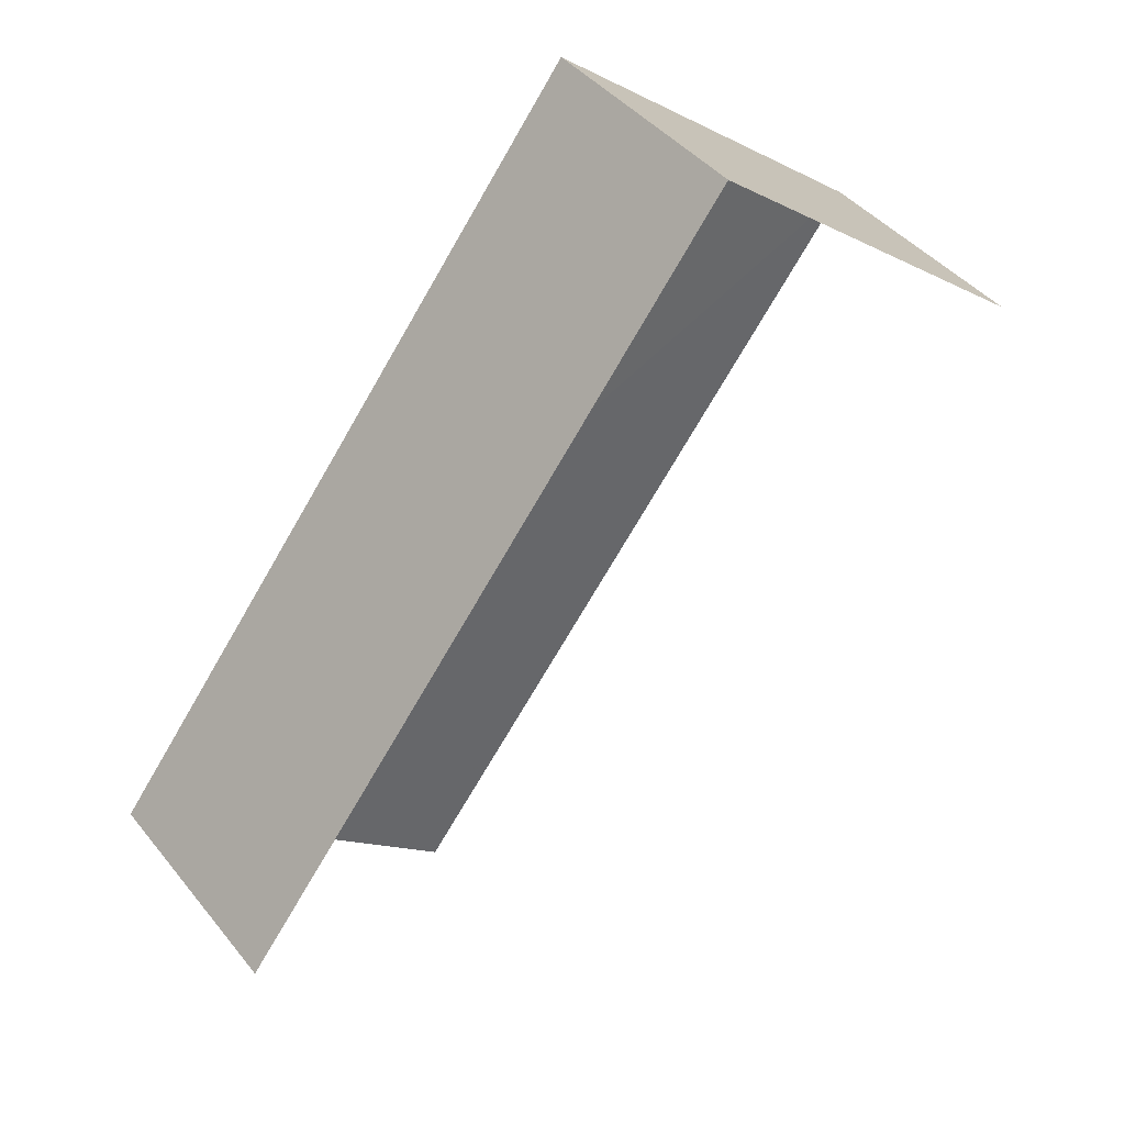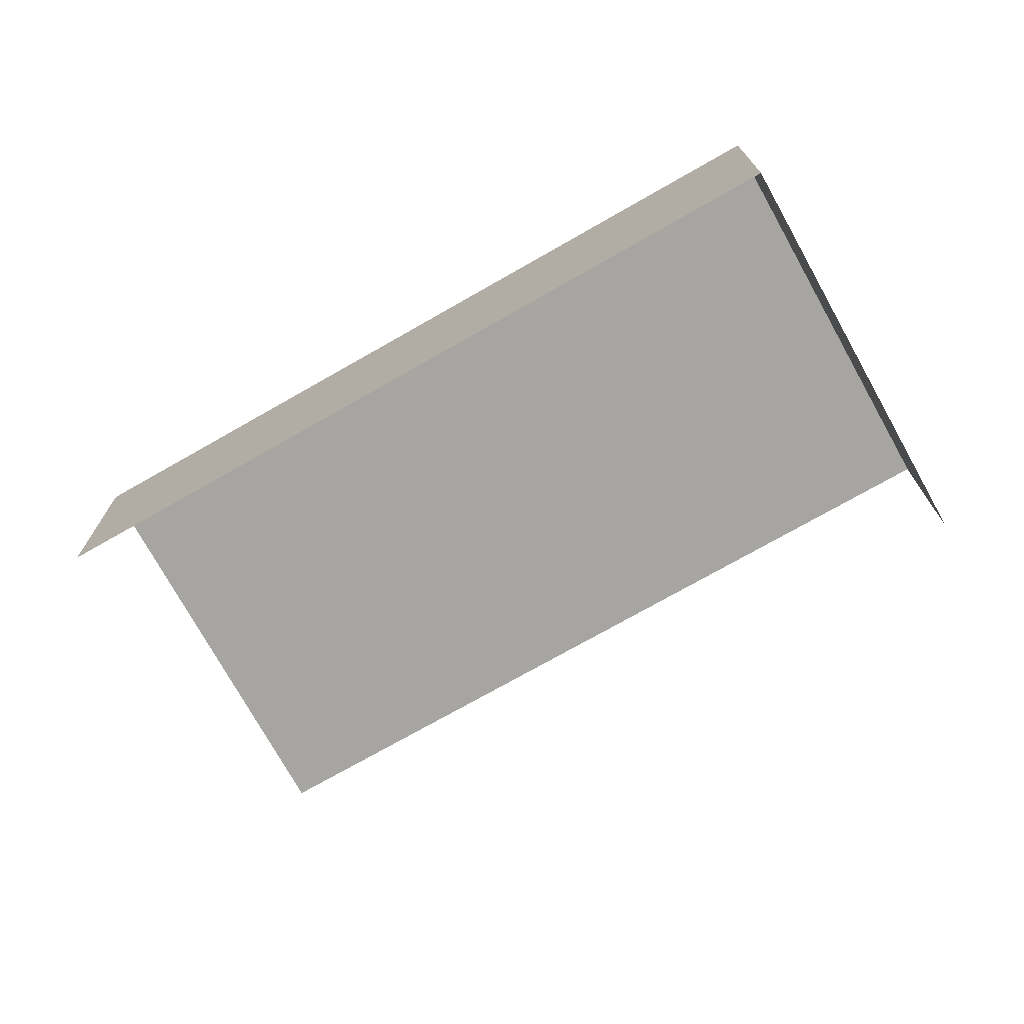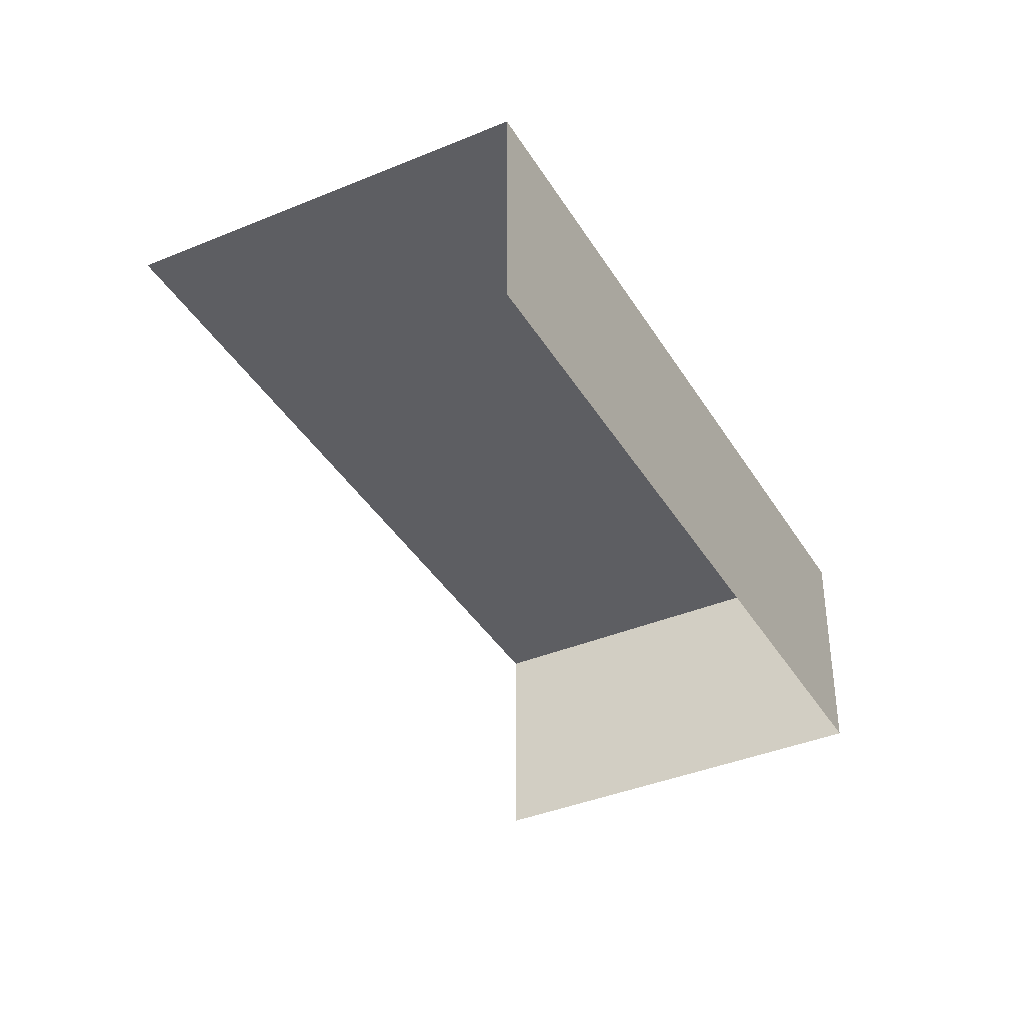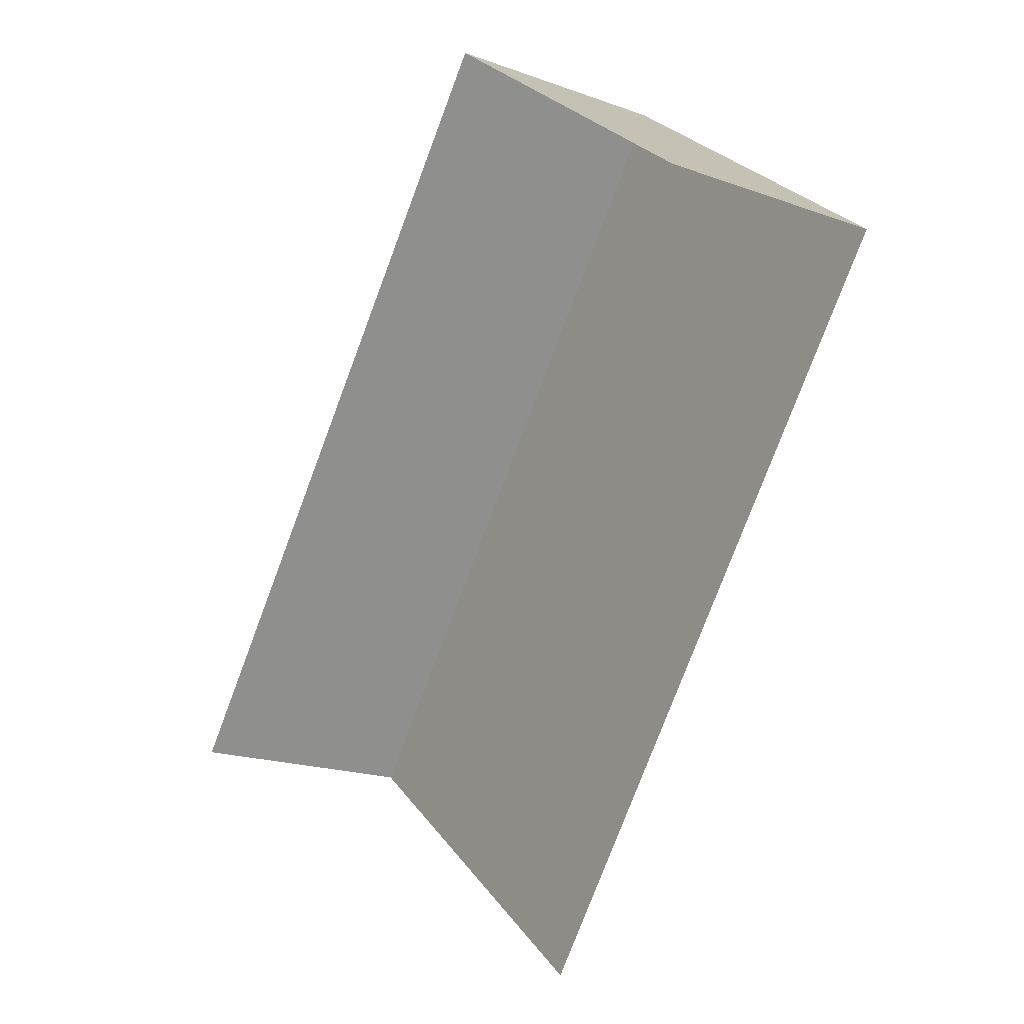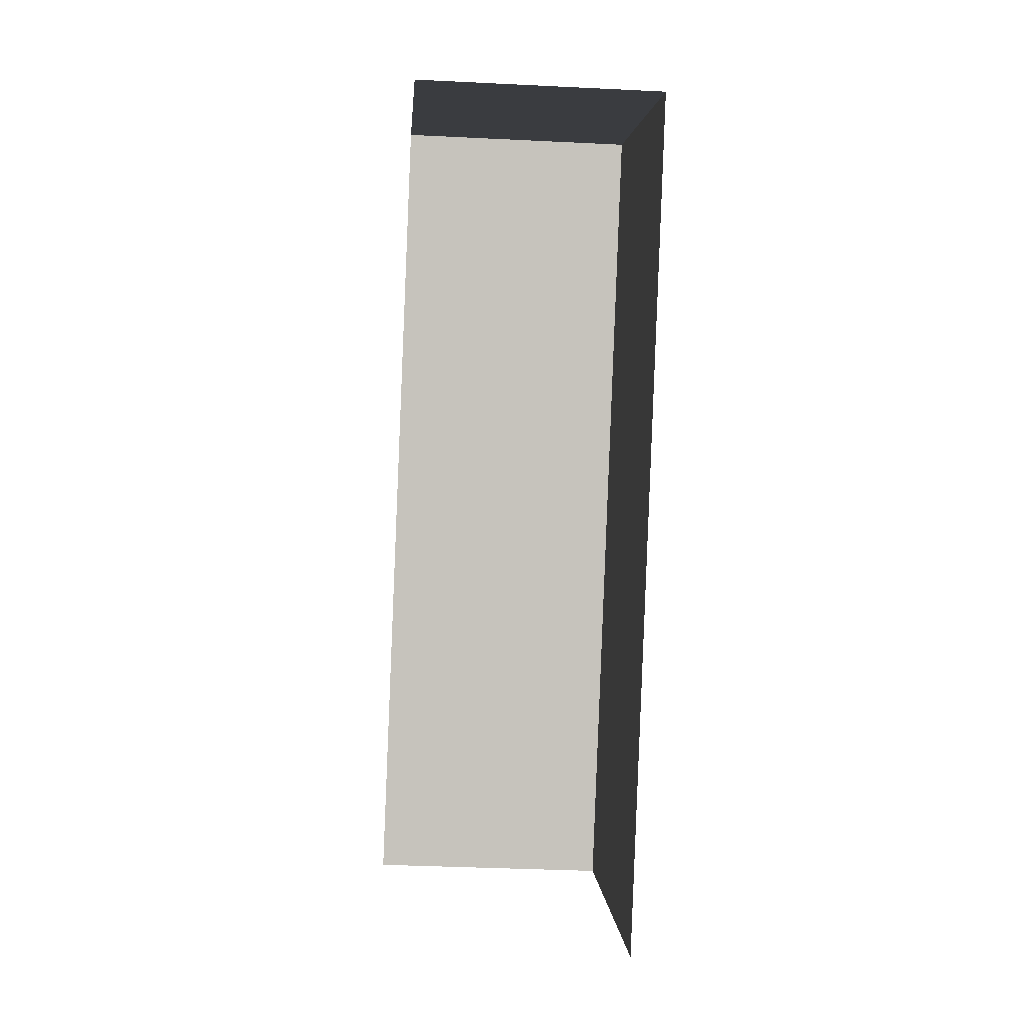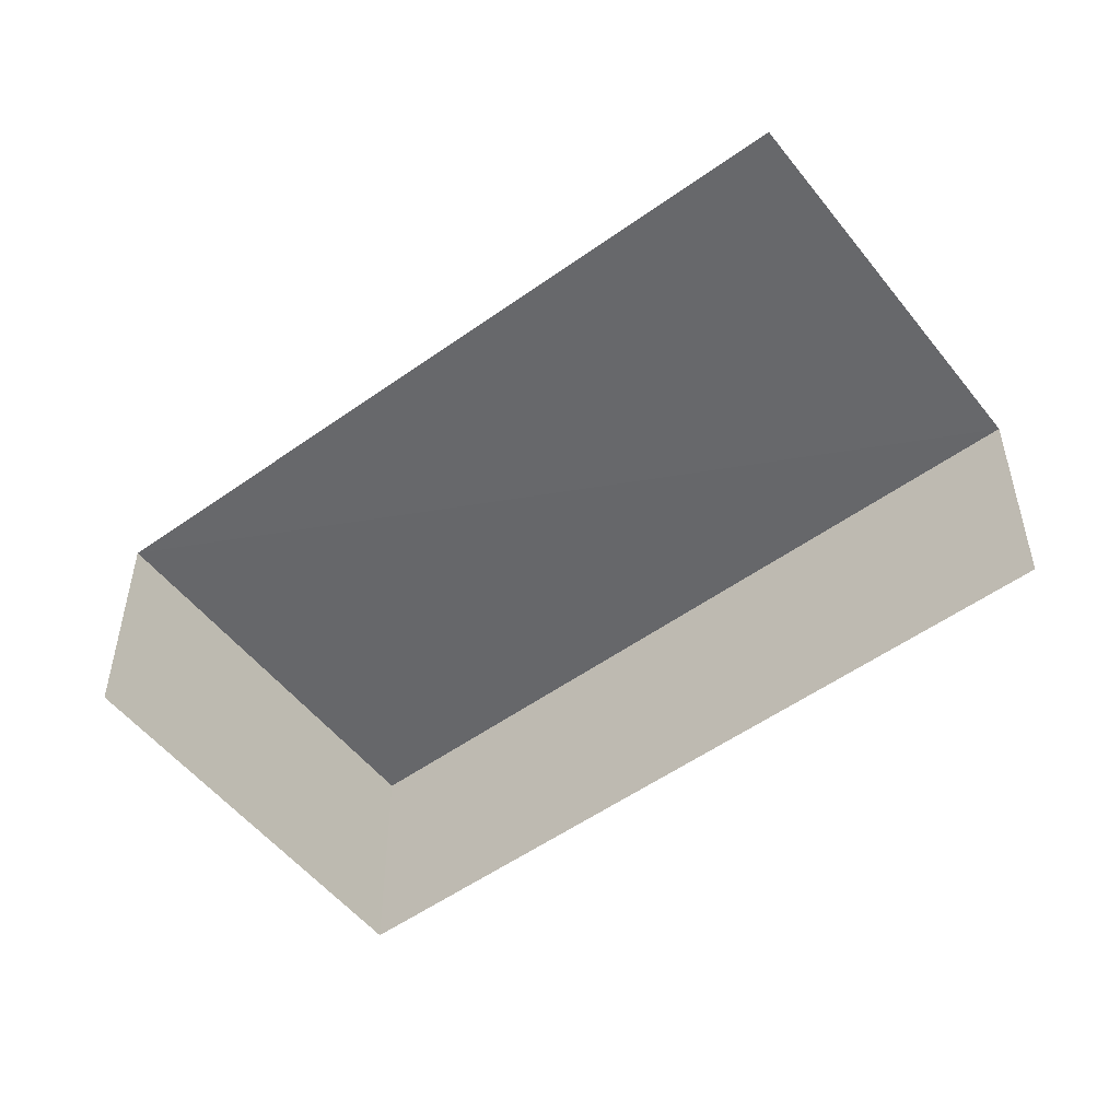
<metadata>
{"format":"obj","ext":"obj","renderer":"f3d","projection":"perspective","resolution":1024,"background":"white","views":[{"elev":41.3,"azim":145.1,"up":"+Y"},{"elev":-73.7,"azim":157.3,"up":"+Z"},{"elev":-39.2,"azim":65.7,"up":"+Z"},{"elev":-18.2,"azim":-125.1,"up":"+Y"},{"elev":-36.0,"azim":-93.7,"up":"+Y"},{"elev":-52.3,"azim":-14.7,"up":"+Z"}]}
</metadata>
<code>
v -2.231e+05 -1.269e+05 18.98
v -2.231e+05 -1.269e+05 18.98
v -2.231e+05 -1.269e+05 18.98
v -2.231e+05 -1.27e+05 18.98
v -2.231e+05 -1.269e+05 21.76
v -2.231e+05 -1.269e+05 21.76
v -2.231e+05 -1.269e+05 21.76
v -2.231e+05 -1.27e+05 21.76
f 1 2 3
f 1 4 2
f 8 2 4
f 8 5 2
f 8 4 1
f 6 8 1
f 5 6 7
f 5 8 6
f 7 1 3
f 7 6 1
f 5 3 2
f 5 7 3

</code>
